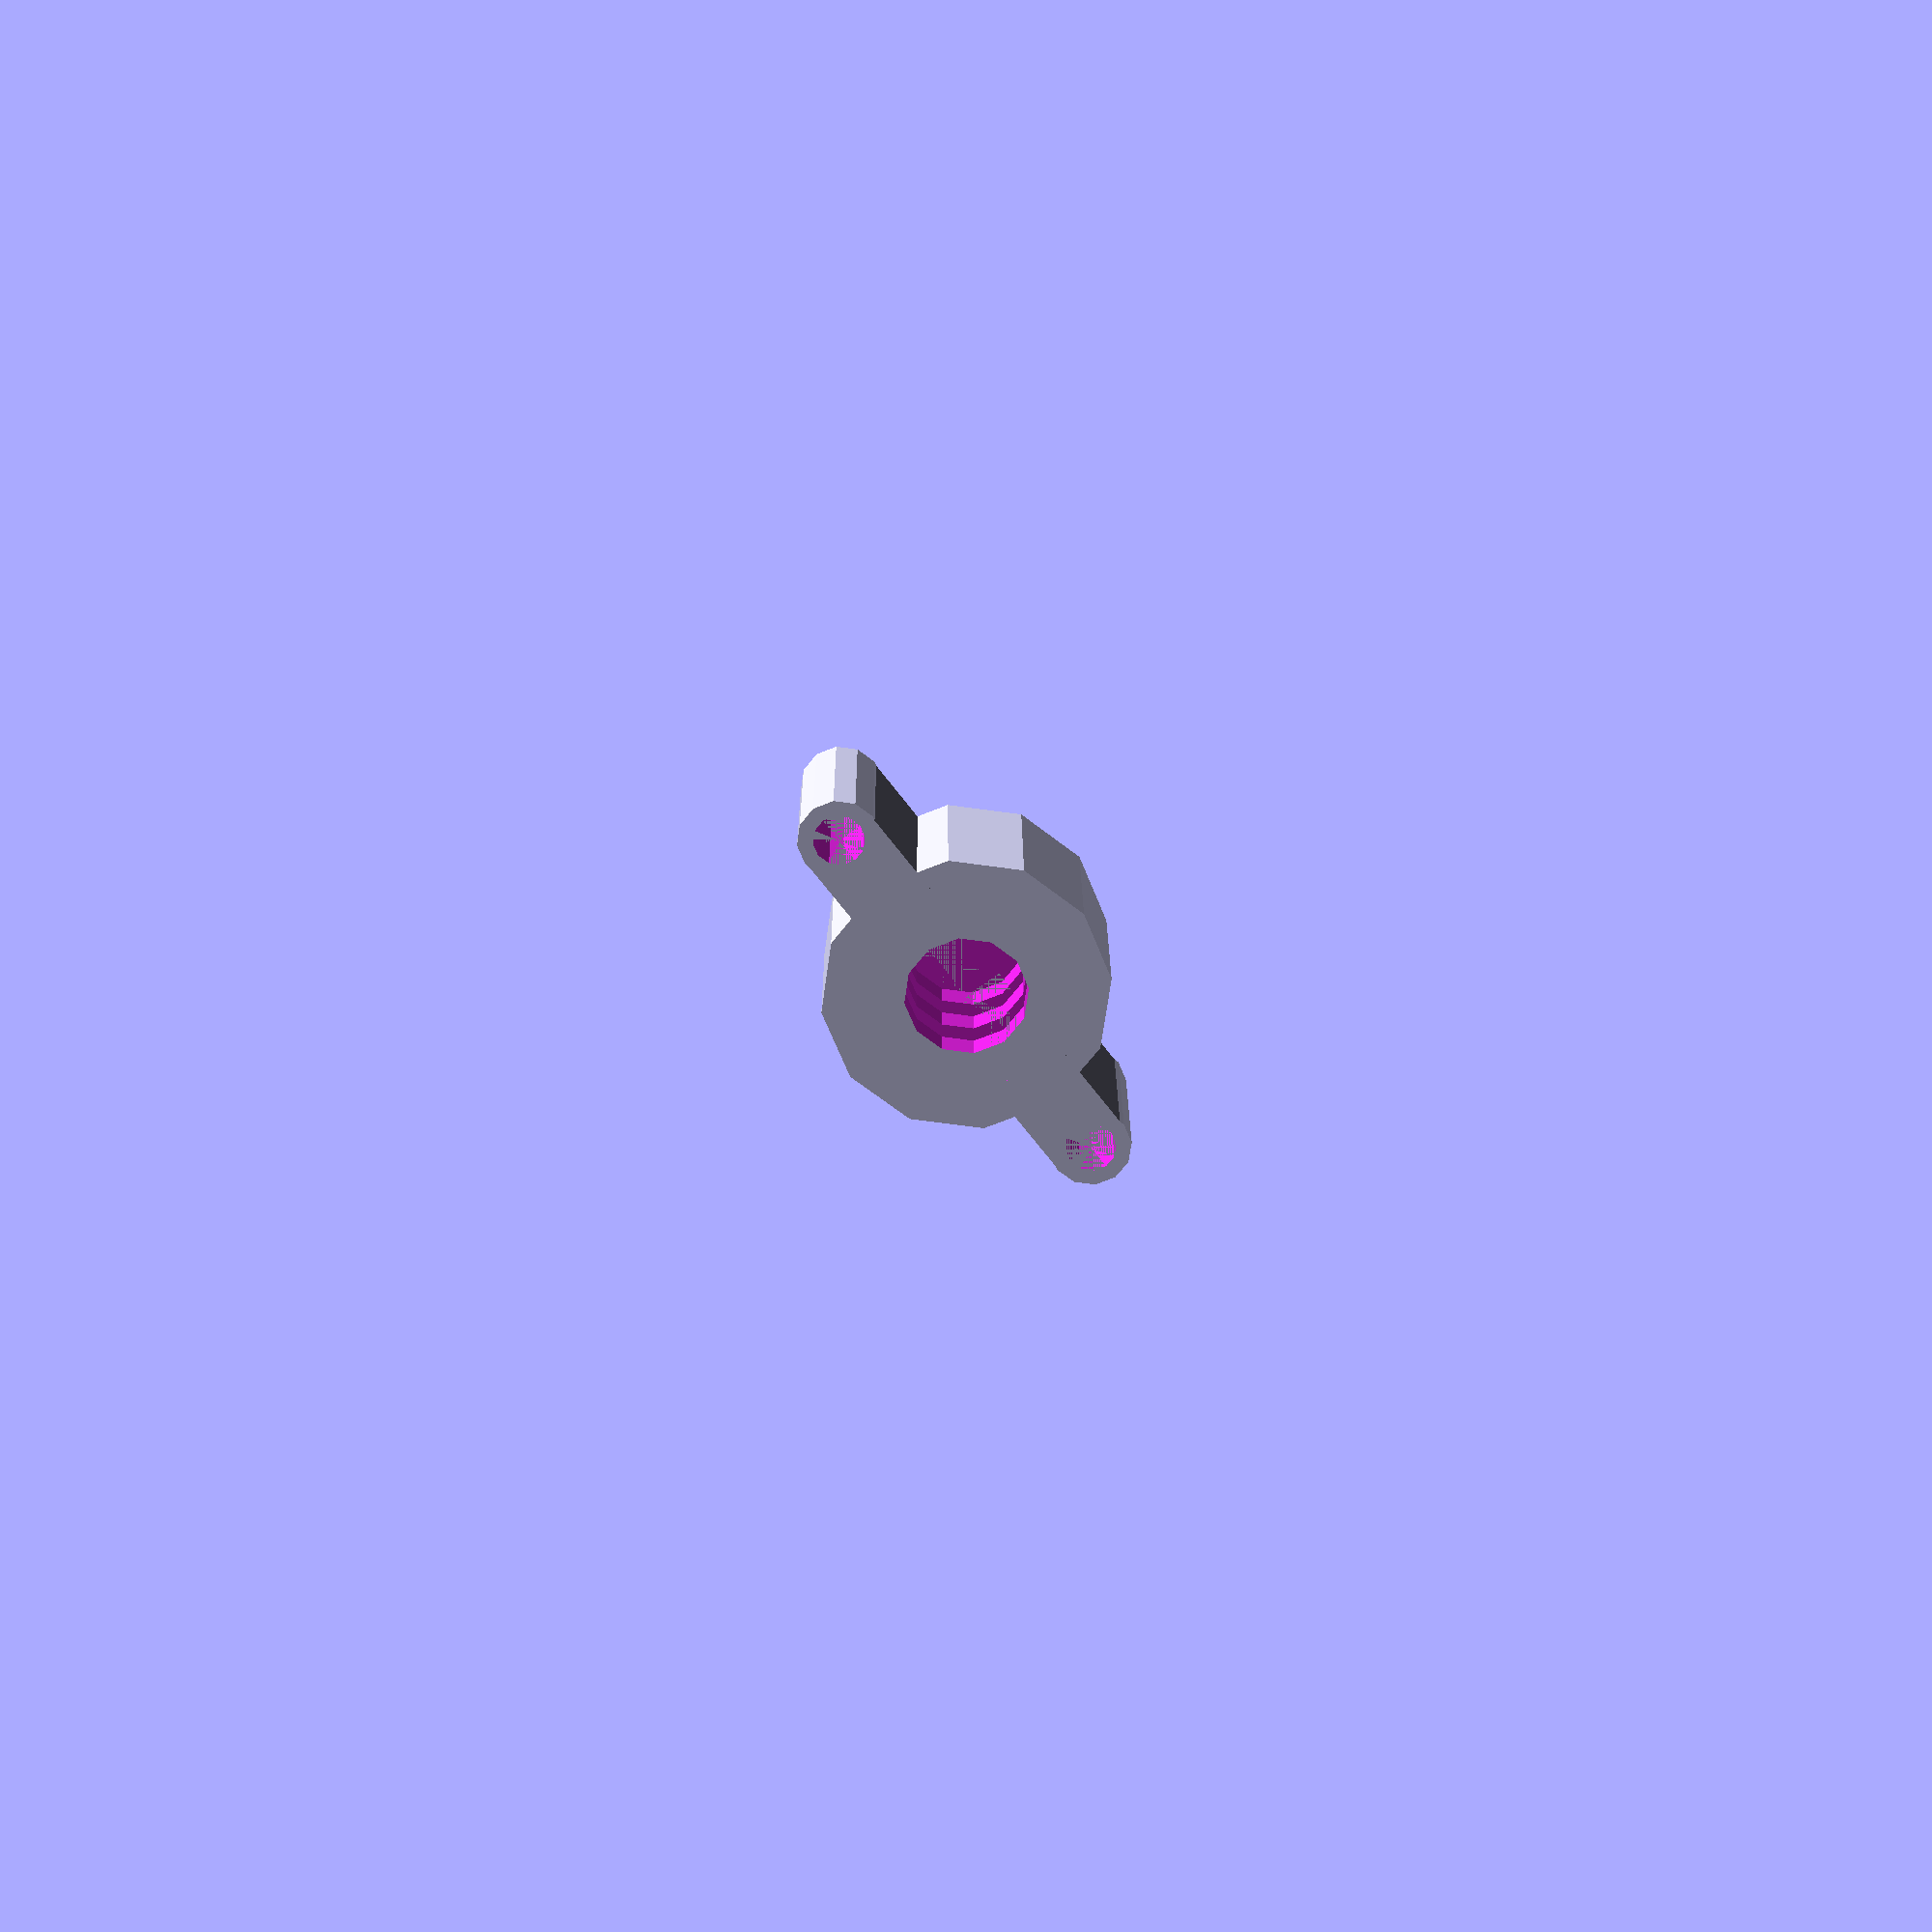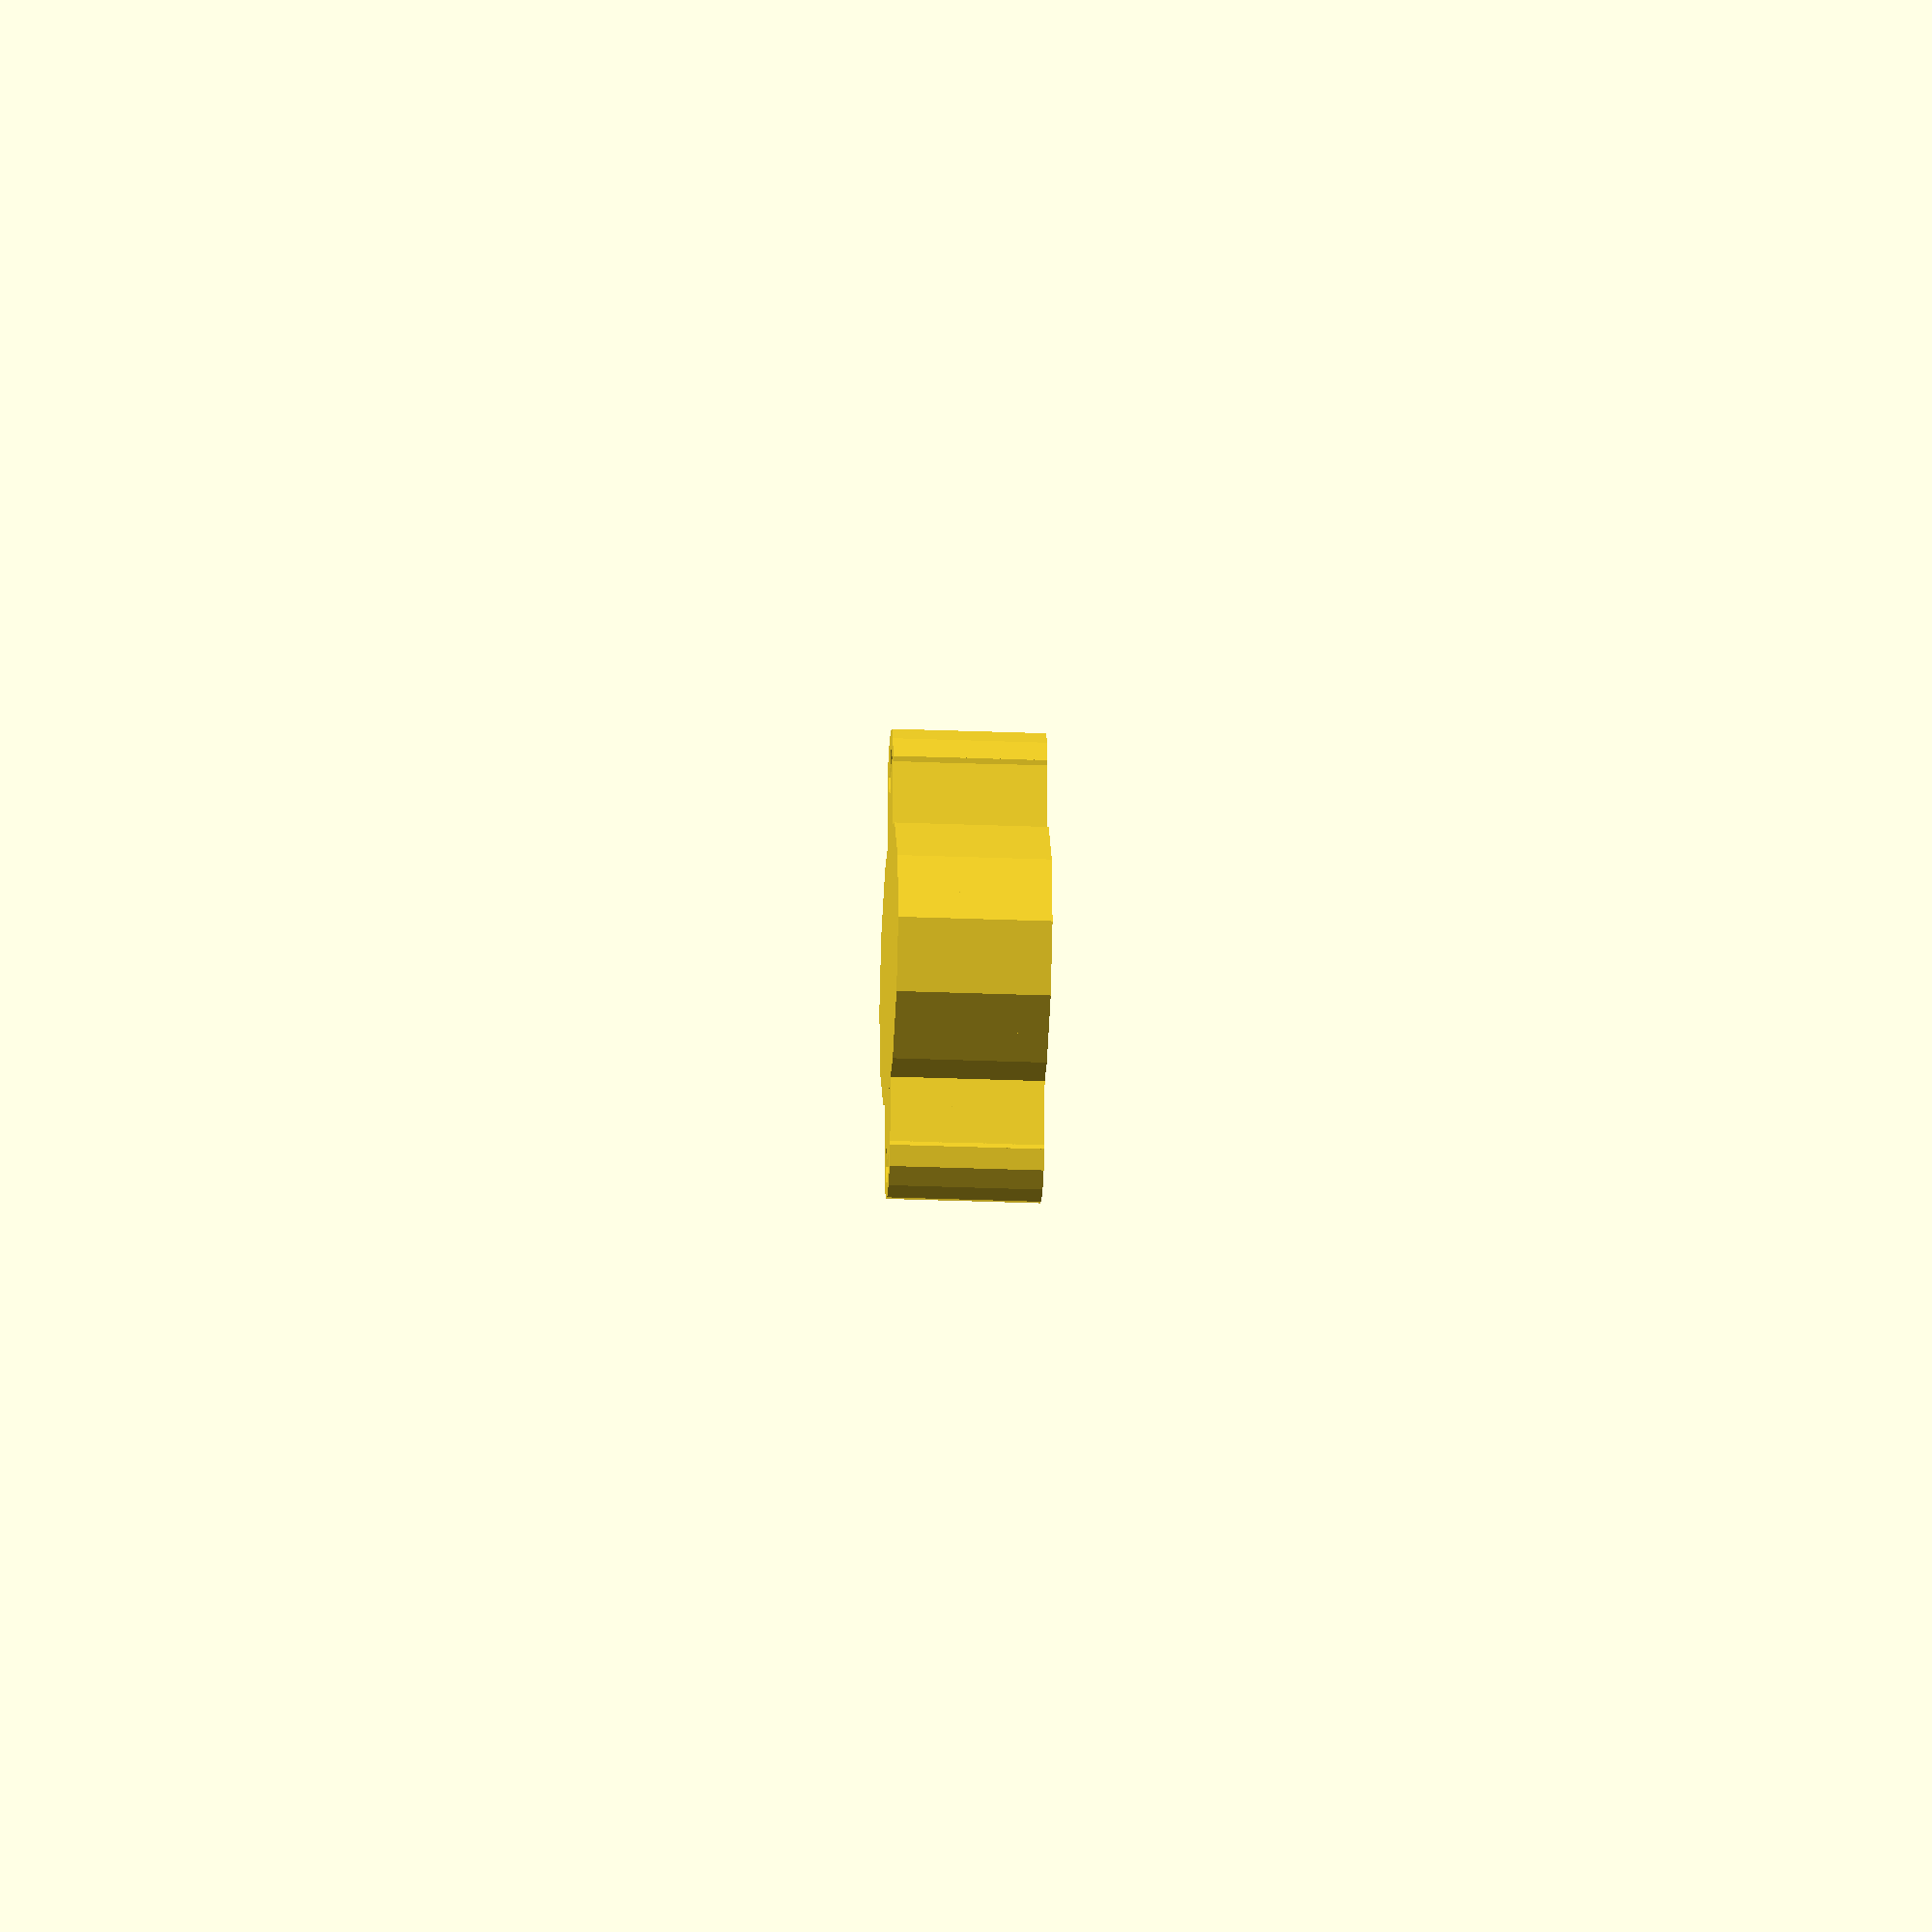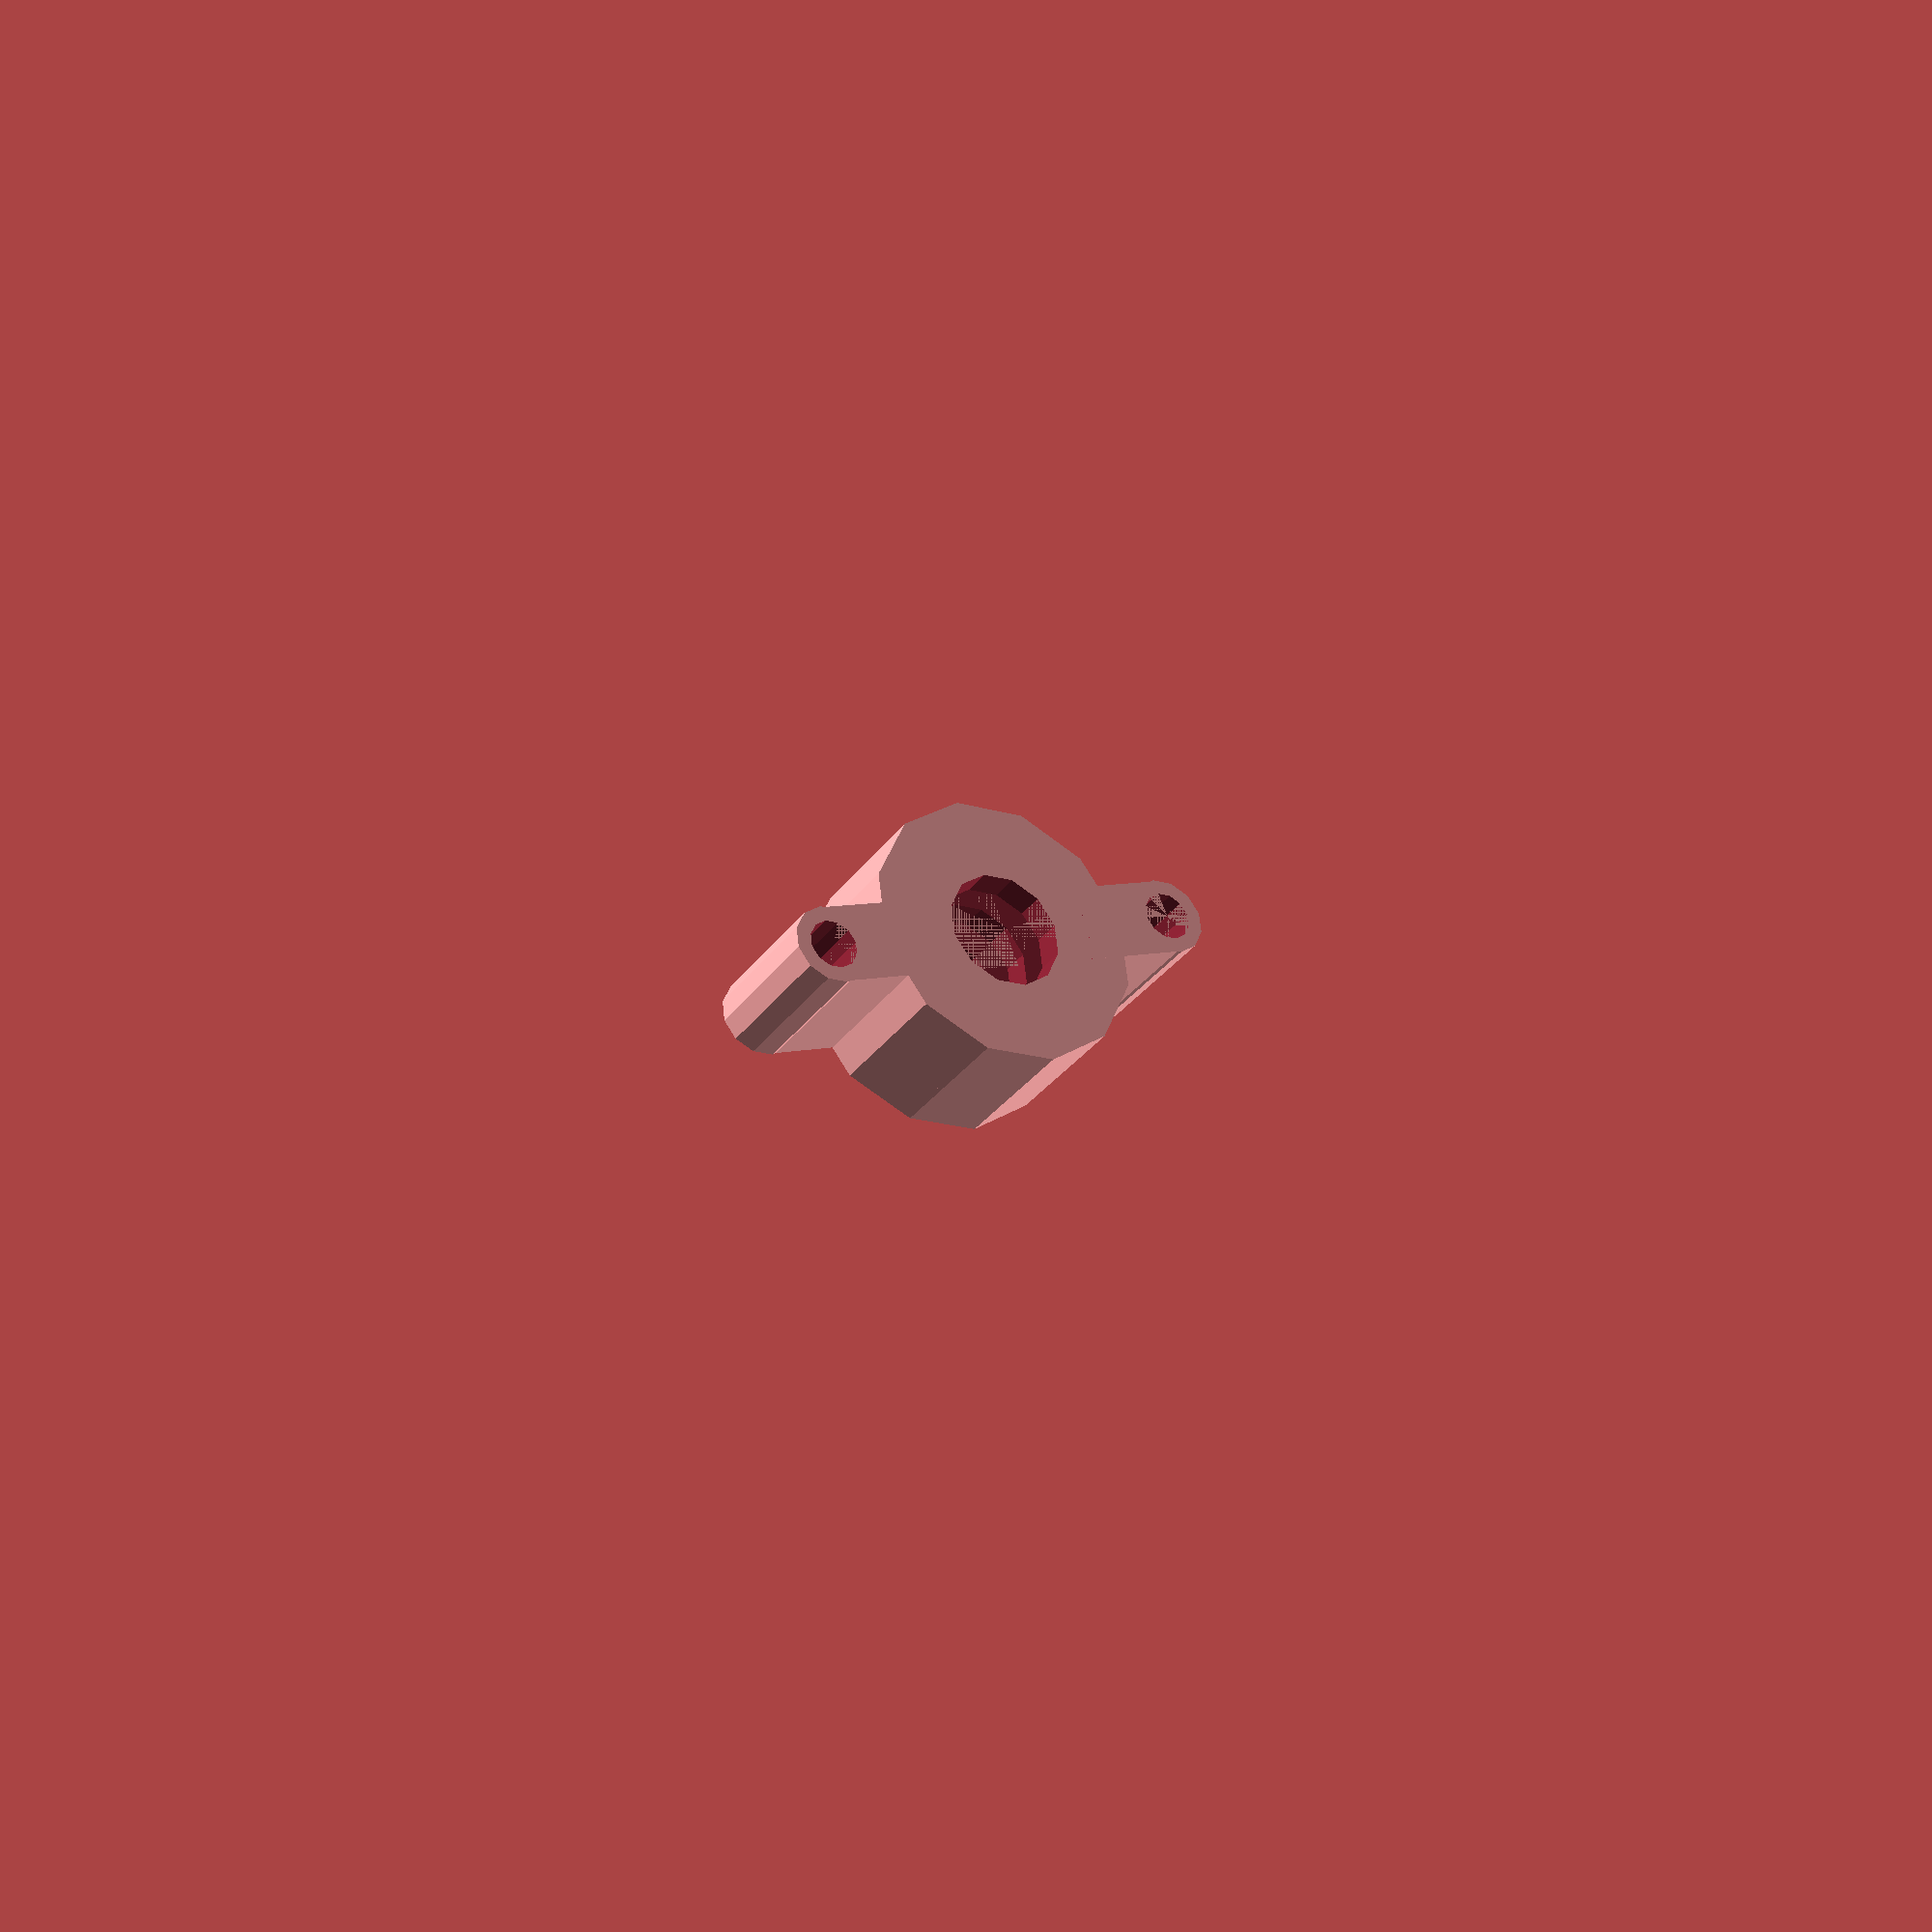
<openscad>
intersection() {
  cube(size = [6.9997, 11.9997, 3.7497], center = true);

  union() {
    difference() {
      difference() {
        translate([0.001, 0.0005, 0.0005])
        cube(size = [1.6237, 8.3307, 3.1247], center = true);
      
        translate([-0.001, 0, -8.2685])
        cylinder(h = 19.6628, r1 = 2.084, r2 = 2.084, center = true, $fn = 12);
      }
    
      union() {
        translate([-0.002, 4.161, 8.2695])
        cylinder(h = 19.6628, r1 = 0.836, r2 = 0.836, center = true, $fn = 12);
      
        translate([0.001, -4.163, 8.2695])
        cylinder(h = 19.6628, r1 = 0.836, r2 = 0.836, center = true, $fn = 12);
      }
    }
  
    difference() {
      translate([-0.002, 4.161, 0.0005])
      cylinder(h = 3.1247, r1 = 0.836, r2 = 0.836, center = true, $fn = 12);
    
      translate([0, 4.166, 0.0005])
      cylinder(h = 3.1248, r1 = 0.521, r2 = 0.521, center = true, $fn = 12);
    }
  
    difference() {
      union() {
        difference() {
          translate([0.004, -0.002, -0.0005])
          rotate([180, 0, 180])
          cylinder(h = 3.1247, r1 = 2.914, r2 = 2.914, center = true, $fn = 12);
        
          translate([0, 0.001, 8.2695])
          cylinder(h = 19.6628, r1 = 1.25, r2 = 1.25, center = true, $fn = 12);
        }
      
        difference() {
          translate([0.001, -4.163, 0.0005])
          cylinder(h = 3.1247, r1 = 0.836, r2 = 0.836, center = true, $fn = 12);
        
          translate([0.001, -4.165, -8.2685])
          cylinder(h = 19.6628, r1 = 0.519, r2 = 0.519, center = true, $fn = 12);
        }
      }
    
      difference() {
        translate([-0.001, 0, 8.582])
        cylinder(h = 19.0378, r1 = 2.084, r2 = 2.084, center = true, $fn = 12);
      
        difference() {
          translate([0, 0.0005, 0.6245])
          cube(size = [36.1999, 8.3309, 1.8749], center = true);
        
          translate([0.004, -0.002, 0.6245])
          rotate([180, 0, 180])
          cylinder(h = 0.625, r1 = 2.914, r2 = 2.914, center = true, $fn = 12);
        }
      }
    }
  }
}

</openscad>
<views>
elev=337.5 azim=143.0 roll=359.6 proj=p view=wireframe
elev=205.6 azim=173.6 roll=273.8 proj=o view=solid
elev=212.4 azim=247.9 roll=209.8 proj=p view=solid
</views>
